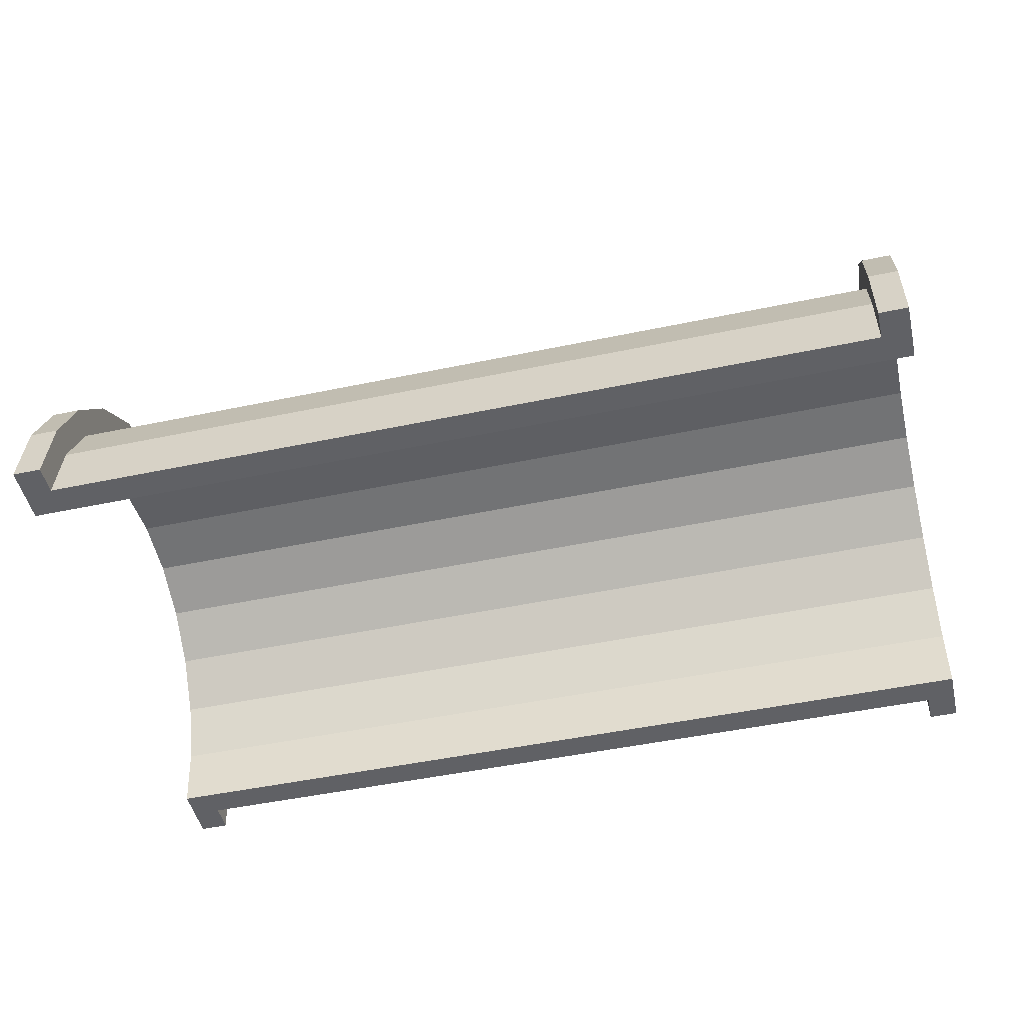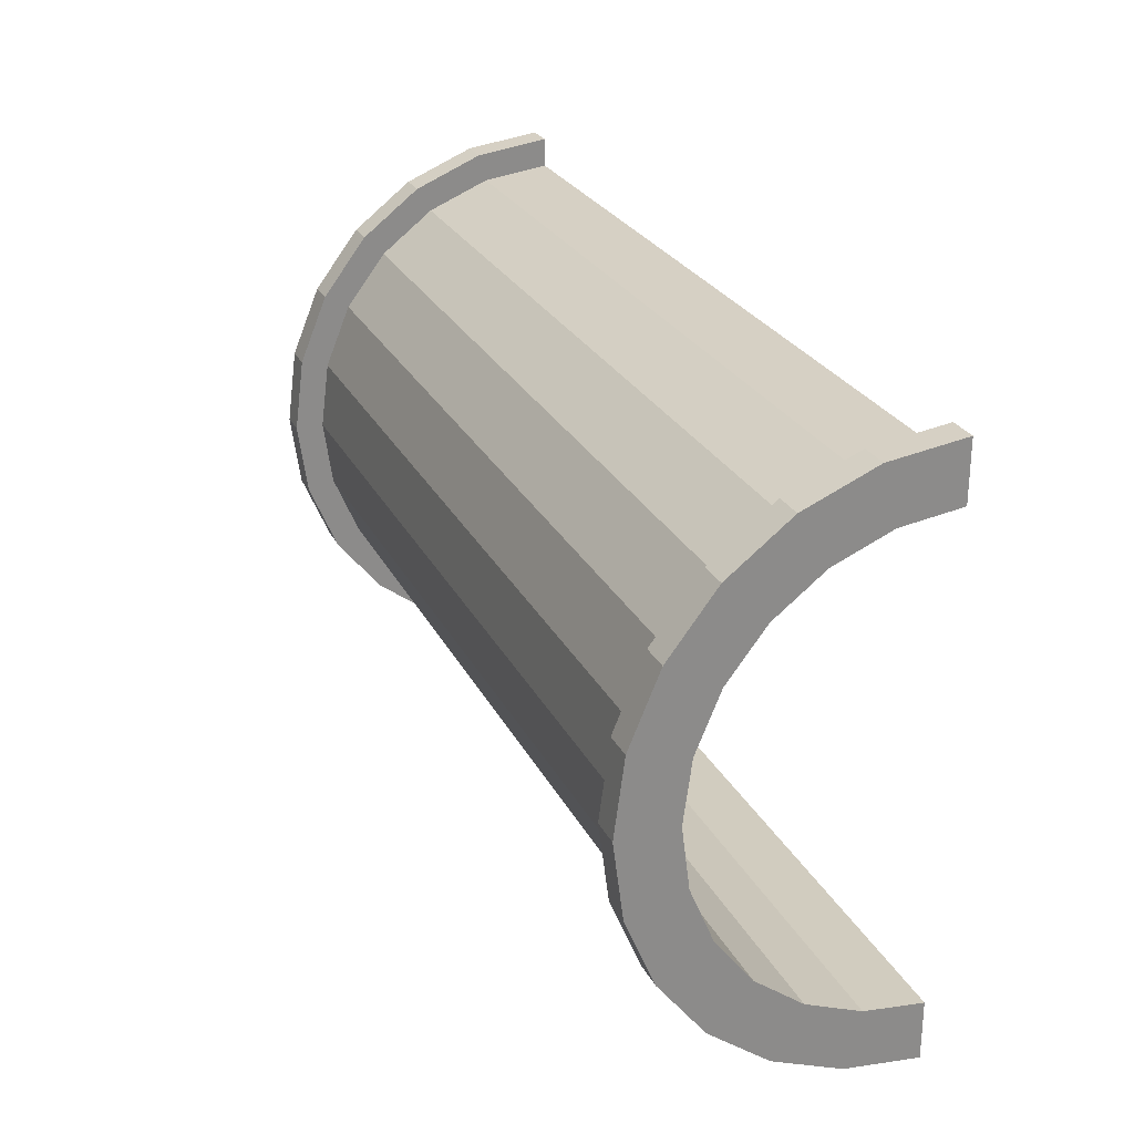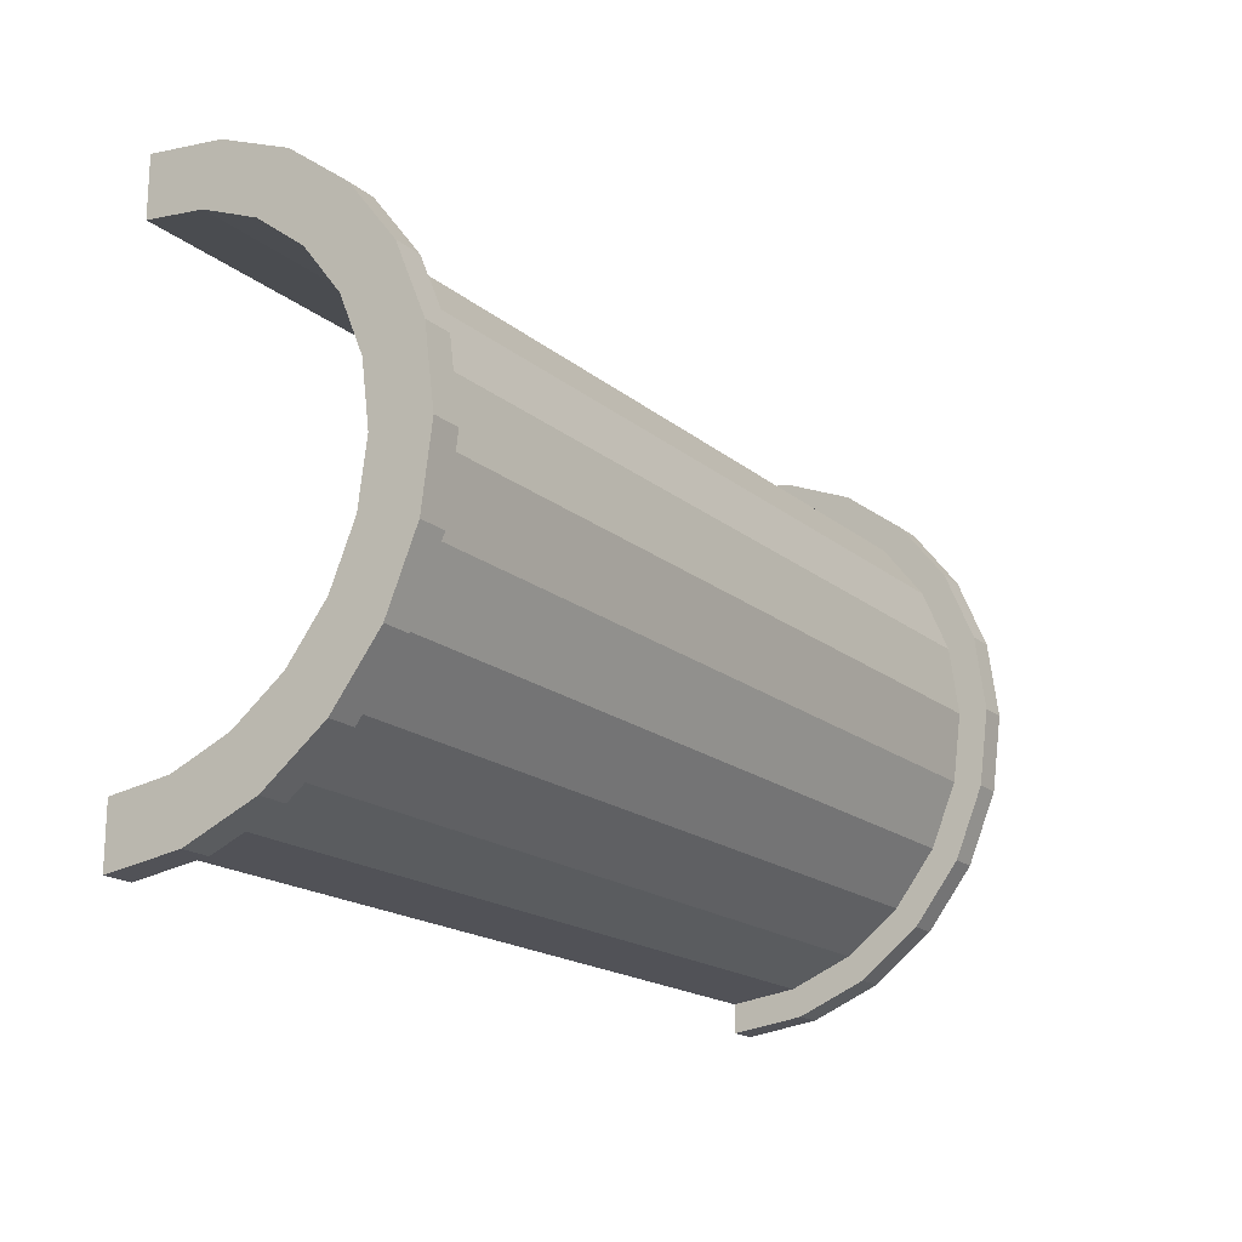
<metadata>
{"format":"obj","ext":"obj","renderer":"f3d","projection":"perspective","resolution":1024,"background":"white","views":[{"elev":-48.6,"azim":13.2,"up":"+Z"},{"elev":26.2,"azim":68.1,"up":"+Y"},{"elev":-18.2,"azim":-56.5,"up":"+Y"}]}
</metadata>
<code>
v 9.944 2.329 8.693
v 39.25 0 9
v 39.25 2.329 8.693
v 39.25 0 9
v 9.944 2.329 8.693
v 9.944 0 9
v 39.25 9 0
v 9.944 9 0
v 39.25 9 0
v 9.944 9 0
v 39.25 9 0
v 9.944 9 0
v 9.944 -8.693 2.329
v 39.25 -9 0
v 39.25 -8.693 2.329
v 39.25 -9 0
v 9.944 -8.693 2.329
v 9.944 -9 0
v 39.25 7.794 4.5
v 9.944 6.364 6.364
v 39.25 6.364 6.364
v 9.944 6.364 6.364
v 39.25 7.794 4.5
v 9.944 7.794 4.5
v 9.944 6.364 6.364
v 39.25 4.5 7.794
v 39.25 6.364 6.364
v 39.25 4.5 7.794
v 9.944 6.364 6.364
v 9.944 4.5 7.794
v 39.25 8.693 2.329
v 9.944 7.794 4.5
v 39.25 7.794 4.5
v 9.944 7.794 4.5
v 39.25 8.693 2.329
v 9.944 8.693 2.329
v 9.944 -7.794 4.5
v 39.25 -6.364 6.364
v 9.944 -6.364 6.364
v 39.25 -6.364 6.364
v 9.944 -7.794 4.5
v 39.25 -7.794 4.5
v 8.944 7.727 2.071
v 8.944 9.659 2.588
v 8.944 10 0
v 8.944 7.727 2.071
v 8.944 10 0
v 8.944 8 0
v 8.944 9.659 2.588
v 8.944 7.727 2.071
v 8.944 8.66 5
v 8.944 6.928 4
v 8.944 8.66 5
v 8.944 7.727 2.071
v 8.944 8.66 5
v 8.944 6.928 4
v 8.944 7.071 7.071
v 8.944 5.657 5.657
v 8.944 7.071 7.071
v 8.944 6.928 4
v 8.944 5.657 5.657
v 8.944 5 8.66
v 8.944 7.071 7.071
v 8.944 4 6.928
v 8.944 5 8.66
v 8.944 5.657 5.657
v 8.944 4 6.928
v 8.944 2.588 9.659
v 8.944 5 8.66
v 8.944 2.071 7.727
v 8.944 2.588 9.659
v 8.944 4 6.928
v 8.944 0 8
v 8.944 2.588 9.659
v 8.944 2.071 7.727
v 8.944 0 8
v 8.944 0 10
v 8.944 2.588 9.659
v 8.944 -2.071 7.727
v 8.944 0 10
v 8.944 0 8
v 8.944 -2.071 7.727
v 8.944 -2.588 9.659
v 8.944 0 10
v 8.944 -4 6.928
v 8.944 -2.588 9.659
v 8.944 -2.071 7.727
v 8.944 -4 6.928
v 8.944 -5 8.66
v 8.944 -2.588 9.659
v 8.944 -5.657 5.657
v 8.944 -5 8.66
v 8.944 -4 6.928
v 8.944 -7.071 7.071
v 8.944 -5.657 5.657
v 8.944 -6.928 4
v 8.944 -5.657 5.657
v 8.944 -7.071 7.071
v 8.944 -5 8.66
v 8.944 -8.66 5
v 8.944 -6.928 4
v 8.944 -7.727 2.071
v 8.944 -9.659 2.588
v 8.944 -7.727 2.071
v 8.944 -8 0
v 8.944 -6.928 4
v 8.944 -8.66 5
v 8.944 -7.071 7.071
v 8.944 -7.727 2.071
v 8.944 -9.659 2.588
v 8.944 -8.66 5
v 8.944 -9.659 2.588
v 8.944 -8 0
v 8.944 -10 0
v 9.944 4.5 7.794
v 39.25 2.329 8.693
v 39.25 4.5 7.794
v 39.25 2.329 8.693
v 9.944 4.5 7.794
v 9.944 2.329 8.693
v 39.25 9 0
v 9.944 8.693 2.329
v 39.25 8.693 2.329
v 9.944 8.693 2.329
v 39.25 9 0
v 9.944 9 0
v 9.944 -9 0
v 39.25 -9 0
v 9.944 -9 0
v 39.25 -9 0
v 9.944 -9 0
v 39.25 -9 0
v 9.944 -8.693 2.329
v 39.25 -7.794 4.5
v 9.944 -7.794 4.5
v 39.25 -7.794 4.5
v 9.944 -8.693 2.329
v 39.25 -8.693 2.329
v 9.944 -4.5 7.794
v 39.25 -6.364 6.364
v 39.25 -4.5 7.794
v 39.25 -6.364 6.364
v 9.944 -4.5 7.794
v 9.944 -6.364 6.364
v 9.944 0 9
v 39.25 -2.329 8.693
v 39.25 0 9
v 39.25 -2.329 8.693
v 9.944 0 9
v 9.944 -2.329 8.693
v 9.944 -2.329 8.693
v 39.25 -4.5 7.794
v 39.25 -2.329 8.693
v 39.25 -4.5 7.794
v 9.944 -2.329 8.693
v 9.944 -4.5 7.794
v 8.944 0 8
v 40.25 2.071 7.727
v 40.25 0 8
v 40.25 2.071 7.727
v 8.944 0 8
v 8.944 2.071 7.727
v 40.25 8 0
v 40.25 8 0
v 8.944 8 0
v 8.944 -5.657 5.657
v 40.25 -4 6.928
v 40.25 -5.657 5.657
v 40.25 -4 6.928
v 8.944 -5.657 5.657
v 8.944 -4 6.928
v 8.944 6.928 4
v 40.25 5.657 5.657
v 8.944 5.657 5.657
v 40.25 5.657 5.657
v 8.944 6.928 4
v 40.25 6.928 4
v 8.944 7.727 2.071
v 40.25 8 0
v 40.25 7.727 2.071
v 40.25 8 0
v 8.944 7.727 2.071
v 8.944 8 0
v 8.944 -2.071 7.727
v 40.25 0 8
v 40.25 -2.071 7.727
v 40.25 0 8
v 8.944 -2.071 7.727
v 8.944 0 8
v 8.944 4 6.928
v 40.25 5.657 5.657
v 40.25 4 6.928
v 40.25 5.657 5.657
v 8.944 4 6.928
v 8.944 5.657 5.657
v 8.944 2.071 7.727
v 40.25 4 6.928
v 40.25 2.071 7.727
v 40.25 4 6.928
v 8.944 2.071 7.727
v 8.944 4 6.928
v 8.944 7.727 2.071
v 40.25 6.928 4
v 8.944 6.928 4
v 40.25 6.928 4
v 8.944 7.727 2.071
v 40.25 7.727 2.071
v 40.25 -8 0
v 40.25 -8 0
v 8.944 -8 0
v 40.25 -6.928 4
v 8.944 -5.657 5.657
v 40.25 -5.657 5.657
v 8.944 -5.657 5.657
v 40.25 -6.928 4
v 8.944 -6.928 4
v 40.25 -8 0
v 8.944 -7.727 2.071
v 40.25 -7.727 2.071
v 8.944 -7.727 2.071
v 40.25 -8 0
v 8.944 -8 0
v 8.944 -4 6.928
v 40.25 -2.071 7.727
v 40.25 -4 6.928
v 40.25 -2.071 7.727
v 8.944 -4 6.928
v 8.944 -2.071 7.727
v 40.25 -7.727 2.071
v 8.944 -6.928 4
v 40.25 -6.928 4
v 8.944 -6.928 4
v 40.25 -7.727 2.071
v 8.944 -7.727 2.071
v 8.944 2.588 9.659
v 9.944 0 10
v 9.944 2.588 9.659
v 9.944 0 10
v 8.944 2.588 9.659
v 8.944 0 10
v 8.944 -9.659 2.588
v 9.944 -8.66 5
v 8.944 -8.66 5
v 9.944 -8.66 5
v 8.944 -9.659 2.588
v 9.944 -9.659 2.588
v 9.944 10 0
v 8.944 9.659 2.588
v 9.944 9.659 2.588
v 8.944 9.659 2.588
v 9.944 10 0
v 8.944 10 0
v 8.944 5 8.66
v 9.944 2.588 9.659
v 9.944 5 8.66
v 9.944 2.588 9.659
v 8.944 5 8.66
v 8.944 2.588 9.659
v 8.944 0 10
v 9.944 -2.588 9.659
v 9.944 0 10
v 9.944 -2.588 9.659
v 8.944 0 10
v 8.944 -2.588 9.659
v 8.944 -8.66 5
v 9.944 -7.071 7.071
v 8.944 -7.071 7.071
v 9.944 -7.071 7.071
v 8.944 -8.66 5
v 9.944 -8.66 5
v 9.944 10 0
v 8.944 10 0
v 9.944 10 0
v 9.944 9.659 2.588
v 9.944 8.693 2.329
v 9.944 9 0
v 9.944 8.66 5
v 9.944 8.693 2.329
v 9.944 9.659 2.588
v 9.944 8.66 5
v 9.944 7.794 4.5
v 9.944 8.693 2.329
v 9.944 7.071 7.071
v 9.944 7.794 4.5
v 9.944 8.66 5
v 9.944 7.071 7.071
v 9.944 6.364 6.364
v 9.944 7.794 4.5
v 9.944 5 8.66
v 9.944 6.364 6.364
v 9.944 7.071 7.071
v 9.944 5 8.66
v 9.944 4.5 7.794
v 9.944 6.364 6.364
v 9.944 2.588 9.659
v 9.944 4.5 7.794
v 9.944 5 8.66
v 9.944 2.588 9.659
v 9.944 2.329 8.693
v 9.944 4.5 7.794
v 9.944 0 10
v 9.944 2.329 8.693
v 9.944 2.588 9.659
v 9.944 0 10
v 9.944 0 9
v 9.944 2.329 8.693
v 9.944 0 10
v 9.944 -2.329 8.693
v 9.944 0 9
v 9.944 -2.588 9.659
v 9.944 -2.329 8.693
v 9.944 0 10
v 9.944 -2.588 9.659
v 9.944 -4.5 7.794
v 9.944 -2.329 8.693
v 9.944 -5 8.66
v 9.944 -4.5 7.794
v 9.944 -2.588 9.659
v 9.944 -5 8.66
v 9.944 -6.364 6.364
v 9.944 -4.5 7.794
v 9.944 -7.071 7.071
v 9.944 -6.364 6.364
v 9.944 -5 8.66
v 9.944 -7.071 7.071
v 9.944 -7.794 4.5
v 9.944 -6.364 6.364
v 9.944 -8.66 5
v 9.944 -7.794 4.5
v 9.944 -7.071 7.071
v 9.944 -8.66 5
v 9.944 -8.693 2.329
v 9.944 -7.794 4.5
v 9.944 -9.659 2.588
v 9.944 -8.693 2.329
v 9.944 -8.66 5
v 9.944 -8.693 2.329
v 9.944 -9.659 2.588
v 9.944 -9 0
v 9.944 -10 0
v 9.944 -9 0
v 9.944 -9.659 2.588
v 9.944 -9 0
v 9.944 -10 0
v 9.944 -9 0
v 9.944 -9 0
v 9.944 -10 0
v 9.944 -10 0
v 9.944 9 0
v 9.944 10 0
v 9.944 9.659 2.588
v 9.944 10 0
v 9.944 9 0
v 9.944 10 0
v 9.944 10 0
v 9.944 9 0
v 9.944 9 0
v 8.944 7.071 7.071
v 9.944 5 8.66
v 9.944 7.071 7.071
v 9.944 5 8.66
v 8.944 7.071 7.071
v 8.944 5 8.66
v 9.944 9.659 2.588
v 8.944 8.66 5
v 9.944 8.66 5
v 8.944 8.66 5
v 9.944 9.659 2.588
v 8.944 9.659 2.588
v 9.944 8.66 5
v 8.944 7.071 7.071
v 9.944 7.071 7.071
v 8.944 7.071 7.071
v 9.944 8.66 5
v 8.944 8.66 5
v 9.944 -10 0
v 8.944 -10 0
v 9.944 -10 0
v 8.944 -9.659 2.588
v 9.944 -10 0
v 9.944 -9.659 2.588
v 9.944 -10 0
v 8.944 -9.659 2.588
v 8.944 -10 0
v 8.944 -2.588 9.659
v 9.944 -5 8.66
v 9.944 -2.588 9.659
v 9.944 -5 8.66
v 8.944 -2.588 9.659
v 8.944 -5 8.66
v 8.944 -5 8.66
v 9.944 -7.071 7.071
v 9.944 -5 8.66
v 9.944 -7.071 7.071
v 8.944 -5 8.66
v 8.944 -7.071 7.071
v 39.25 2.588 9.659
v 40.25 0 10
v 40.25 2.588 9.659
v 40.25 0 10
v 39.25 2.588 9.659
v 39.25 0 10
v 39.25 -9.659 2.588
v 40.25 -8.66 5
v 39.25 -8.66 5
v 40.25 -8.66 5
v 39.25 -9.659 2.588
v 40.25 -9.659 2.588
v 40.25 10 0
v 39.25 9.659 2.588
v 40.25 9.659 2.588
v 39.25 9.659 2.588
v 40.25 10 0
v 39.25 10 0
v 39.25 5 8.66
v 40.25 2.588 9.659
v 40.25 5 8.66
v 40.25 2.588 9.659
v 39.25 5 8.66
v 39.25 2.588 9.659
v 39.25 0 10
v 40.25 -2.588 9.659
v 40.25 0 10
v 40.25 -2.588 9.659
v 39.25 0 10
v 39.25 -2.588 9.659
v 39.25 -8.66 5
v 40.25 -7.071 7.071
v 39.25 -7.071 7.071
v 40.25 -7.071 7.071
v 39.25 -8.66 5
v 40.25 -8.66 5
v 39.25 -10 0
v 39.25 -9 0
v 39.25 -9 0
v 39.25 -10 0
v 39.25 -9 0
v 39.25 -10 0
v 39.25 -9 0
v 39.25 -10 0
v 39.25 -9.659 2.588
v 39.25 9 0
v 39.25 10 0
v 39.25 10 0
v 39.25 9 0
v 39.25 10 0
v 39.25 9 0
v 39.25 10 0
v 39.25 9 0
v 39.25 9.659 2.588
v 39.25 8.693 2.329
v 39.25 9.659 2.588
v 39.25 9 0
v 39.25 8.693 2.329
v 39.25 8.66 5
v 39.25 9.659 2.588
v 39.25 7.794 4.5
v 39.25 8.66 5
v 39.25 8.693 2.329
v 39.25 7.794 4.5
v 39.25 7.071 7.071
v 39.25 8.66 5
v 39.25 6.364 6.364
v 39.25 7.071 7.071
v 39.25 7.794 4.5
v 39.25 6.364 6.364
v 39.25 5 8.66
v 39.25 7.071 7.071
v 39.25 4.5 7.794
v 39.25 5 8.66
v 39.25 6.364 6.364
v 39.25 4.5 7.794
v 39.25 2.588 9.659
v 39.25 5 8.66
v 39.25 2.329 8.693
v 39.25 2.588 9.659
v 39.25 4.5 7.794
v 39.25 0 9
v 39.25 2.588 9.659
v 39.25 2.329 8.693
v 39.25 0 9
v 39.25 0 10
v 39.25 2.588 9.659
v 39.25 -2.329 8.693
v 39.25 0 10
v 39.25 0 9
v 39.25 -2.329 8.693
v 39.25 -2.588 9.659
v 39.25 0 10
v 39.25 -4.5 7.794
v 39.25 -2.588 9.659
v 39.25 -2.329 8.693
v 39.25 -4.5 7.794
v 39.25 -5 8.66
v 39.25 -2.588 9.659
v 39.25 -6.364 6.364
v 39.25 -5 8.66
v 39.25 -4.5 7.794
v 39.25 -6.364 6.364
v 39.25 -7.071 7.071
v 39.25 -5 8.66
v 39.25 -7.794 4.5
v 39.25 -7.071 7.071
v 39.25 -6.364 6.364
v 39.25 -7.794 4.5
v 39.25 -8.66 5
v 39.25 -7.071 7.071
v 39.25 -8.693 2.329
v 39.25 -8.66 5
v 39.25 -7.794 4.5
v 39.25 -9.659 2.588
v 39.25 -8.693 2.329
v 39.25 -9 0
v 39.25 -8.693 2.329
v 39.25 -9.659 2.588
v 39.25 -8.66 5
v 40.25 10 0
v 39.25 10 0
v 40.25 10 0
v 39.25 10 0
v 40.25 10 0
v 39.25 10 0
v 40.25 9.659 2.588
v 40.25 7.727 2.071
v 40.25 8 0
v 40.25 6.928 4
v 40.25 8.66 5
v 40.25 7.071 7.071
v 40.25 8.66 5
v 40.25 6.928 4
v 40.25 7.727 2.071
v 40.25 7.071 7.071
v 40.25 5.657 5.657
v 40.25 6.928 4
v 40.25 5 8.66
v 40.25 5.657 5.657
v 40.25 7.071 7.071
v 40.25 5 8.66
v 40.25 4 6.928
v 40.25 5.657 5.657
v 40.25 2.588 9.659
v 40.25 4 6.928
v 40.25 5 8.66
v 40.25 2.588 9.659
v 40.25 2.071 7.727
v 40.25 4 6.928
v 40.25 0 10
v 40.25 2.071 7.727
v 40.25 2.588 9.659
v 40.25 0 10
v 40.25 0 8
v 40.25 2.071 7.727
v 40.25 0 10
v 40.25 -2.071 7.727
v 40.25 0 8
v 40.25 -2.588 9.659
v 40.25 -2.071 7.727
v 40.25 0 10
v 40.25 -2.588 9.659
v 40.25 -4 6.928
v 40.25 -2.071 7.727
v 40.25 -5 8.66
v 40.25 -4 6.928
v 40.25 -2.588 9.659
v 40.25 -5 8.66
v 40.25 -5.657 5.657
v 40.25 -4 6.928
v 40.25 -7.071 7.071
v 40.25 -5.657 5.657
v 40.25 -5 8.66
v 40.25 -5.657 5.657
v 40.25 -7.071 7.071
v 40.25 -6.928 4
v 40.25 -8.66 5
v 40.25 -6.928 4
v 40.25 -7.071 7.071
v 40.25 -6.928 4
v 40.25 -8.66 5
v 40.25 -7.727 2.071
v 40.25 -9.659 2.588
v 40.25 -7.727 2.071
v 40.25 -8.66 5
v 40.25 -7.727 2.071
v 40.25 -9.659 2.588
v 40.25 -8 0
v 40.25 -10 0
v 40.25 -8 0
v 40.25 -9.659 2.588
v 40.25 -8 0
v 40.25 -10 0
v 40.25 -8 0
v 40.25 -8 0
v 40.25 -10 0
v 40.25 -10 0
v 40.25 8 0
v 40.25 10 0
v 40.25 9.659 2.588
v 40.25 7.727 2.071
v 40.25 9.659 2.588
v 40.25 8.66 5
v 40.25 10 0
v 40.25 8 0
v 40.25 10 0
v 40.25 10 0
v 40.25 8 0
v 40.25 8 0
v 39.25 7.071 7.071
v 40.25 5 8.66
v 40.25 7.071 7.071
v 40.25 5 8.66
v 39.25 7.071 7.071
v 39.25 5 8.66
v 40.25 9.659 2.588
v 39.25 8.66 5
v 40.25 8.66 5
v 39.25 8.66 5
v 40.25 9.659 2.588
v 39.25 9.659 2.588
v 40.25 8.66 5
v 39.25 7.071 7.071
v 40.25 7.071 7.071
v 39.25 7.071 7.071
v 40.25 8.66 5
v 39.25 8.66 5
v 39.25 -10 0
v 40.25 -10 0
v 39.25 -10 0
v 40.25 -10 0
v 39.25 -10 0
v 40.25 -10 0
v 39.25 -9.659 2.588
v 40.25 -10 0
v 40.25 -9.659 2.588
v 40.25 -10 0
v 39.25 -9.659 2.588
v 39.25 -10 0
v 39.25 -2.588 9.659
v 40.25 -5 8.66
v 40.25 -2.588 9.659
v 40.25 -5 8.66
v 39.25 -2.588 9.659
v 39.25 -5 8.66
v 39.25 -5 8.66
v 40.25 -7.071 7.071
v 40.25 -5 8.66
v 40.25 -7.071 7.071
v 39.25 -5 8.66
v 39.25 -7.071 7.071
v 40.25 8 0
v 39.25 9 0
v 40.25 10 0
v 40.25 8 0
v 9.944 9 0
v 39.25 9 0
v 8.944 8 0
v 9.944 9 0
v 40.25 8 0
v 8.944 10 0
v 9.944 9 0
v 8.944 8 0
v 9.944 9 0
v 8.944 10 0
v 9.944 10 0
v 40.25 10 0
v 39.25 9 0
v 39.25 10 0
v 9.944 -10 0
v 8.944 -10 0
v 9.944 -9 0
v 39.25 -9 0
v 40.25 -10 0
v 39.25 -10 0
v 40.25 -10 0
v 39.25 -9 0
v 40.25 -8 0
v 9.944 -9 0
v 40.25 -8 0
v 39.25 -9 0
v 9.944 -9 0
v 8.944 -8 0
v 40.25 -8 0
v 8.944 -8 0
v 9.944 -9 0
v 8.944 -10 0
f 1 2 3
f 4 5 6
f 7 8 9
f 10 11 12
f 13 14 15
f 16 17 18
f 19 20 21
f 22 23 24
f 25 26 27
f 28 29 30
f 31 32 33
f 34 35 36
f 37 38 39
f 40 41 42
f 43 44 45
f 46 47 48
f 49 50 51
f 52 53 54
f 55 56 57
f 58 59 60
f 61 62 63
f 64 65 66
f 67 68 69
f 70 71 72
f 73 74 75
f 76 77 78
f 79 80 81
f 82 83 84
f 85 86 87
f 88 89 90
f 91 92 93
f 94 95 96
f 97 98 99
f 100 101 102
f 103 104 105
f 106 107 108
f 109 110 111
f 112 113 114
f 115 116 117
f 118 119 120
f 121 122 123
f 124 125 126
f 127 128 129
f 130 131 132
f 133 134 135
f 136 137 138
f 139 140 141
f 142 143 144
f 145 146 147
f 148 149 150
f 151 152 153
f 154 155 156
f 157 158 159
f 160 161 162
f 163 164 165
f 166 167 168
f 169 170 171
f 172 173 174
f 175 176 177
f 178 179 180
f 181 182 183
f 184 185 186
f 187 188 189
f 190 191 192
f 193 194 195
f 196 197 198
f 199 200 201
f 202 203 204
f 205 206 207
f 208 209 210
f 211 212 213
f 214 215 216
f 217 218 219
f 220 221 222
f 223 224 225
f 226 227 228
f 229 230 231
f 232 233 234
f 235 236 237
f 238 239 240
f 241 242 243
f 244 245 246
f 247 248 249
f 250 251 252
f 253 254 255
f 256 257 258
f 259 260 261
f 262 263 264
f 265 266 267
f 268 269 270
f 271 272 273
f 274 275 276
f 277 278 279
f 280 281 282
f 283 284 285
f 286 287 288
f 289 290 291
f 292 293 294
f 295 296 297
f 298 299 300
f 301 302 303
f 304 305 306
f 307 308 309
f 310 311 312
f 313 314 315
f 316 317 318
f 319 320 321
f 322 323 324
f 325 326 327
f 328 329 330
f 331 332 333
f 334 335 336
f 337 338 339
f 340 341 342
f 343 344 345
f 346 347 348
f 349 350 351
f 352 353 354
f 355 356 357
f 358 359 360
f 361 362 363
f 364 365 366
f 367 368 369
f 370 371 372
f 373 374 375
f 376 377 378
f 379 380 381
f 382 383 384
f 385 386 387
f 388 389 390
f 391 392 393
f 394 395 396
f 397 398 399
f 400 401 402
f 403 404 405
f 406 407 408
f 409 410 411
f 412 413 414
f 415 416 417
f 418 419 420
f 421 422 423
f 424 425 426
f 427 428 429
f 430 431 432
f 433 434 435
f 436 437 438
f 439 440 441
f 442 443 444
f 445 446 447
f 448 449 450
f 451 452 453
f 454 455 456
f 457 458 459
f 460 461 462
f 463 464 465
f 466 467 468
f 469 470 471
f 472 473 474
f 475 476 477
f 478 479 480
f 481 482 483
f 484 485 486
f 487 488 489
f 490 491 492
f 493 494 495
f 496 497 498
f 499 500 501
f 502 503 504
f 505 506 507
f 508 509 510
f 511 512 513
f 514 515 516
f 517 518 519
f 520 521 522
f 523 524 525
f 526 527 528
f 529 530 531
f 532 533 534
f 535 536 537
f 538 539 540
f 541 542 543
f 544 545 546
f 547 548 549
f 550 551 552
f 553 554 555
f 556 557 558
f 559 560 561
f 562 563 564
f 565 566 567
f 568 569 570
f 571 572 573
f 574 575 576
f 577 578 579
f 580 581 582
f 583 584 585
f 586 587 588
f 589 590 591
f 592 593 594
f 595 596 597
f 598 599 600
f 601 602 603
f 604 605 606
f 607 608 609
f 610 611 612
f 613 614 615
f 616 617 618
f 619 620 621
f 622 623 624
f 625 626 627
f 628 629 630
f 631 632 633
f 634 635 636
f 637 638 639
f 640 641 642
f 643 644 645
f 646 647 648
f 649 650 651
f 652 653 654
f 655 656 657
f 658 659 660
f 661 662 663
f 664 665 666
f 667 668 669
f 670 671 672
f 673 674 675
f 676 677 678
f 679 680 681
f 682 683 684

</code>
